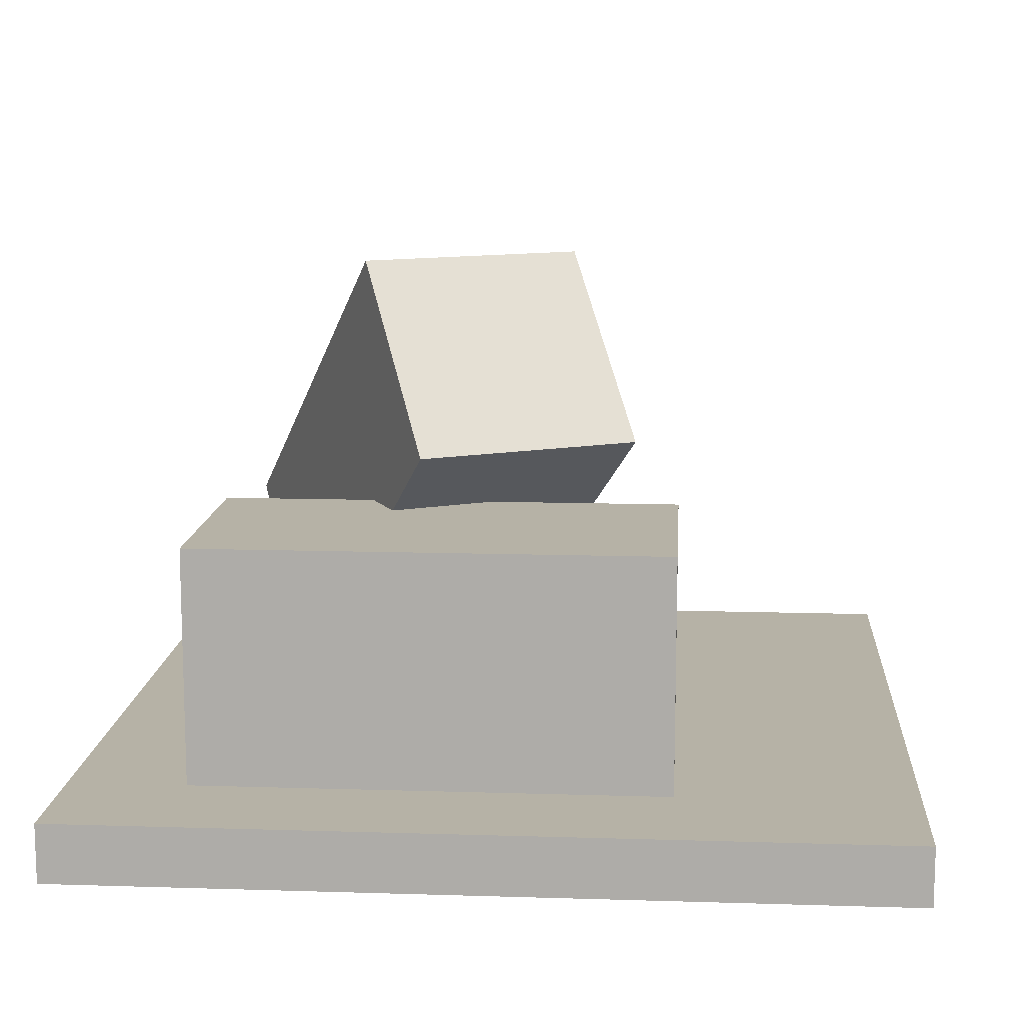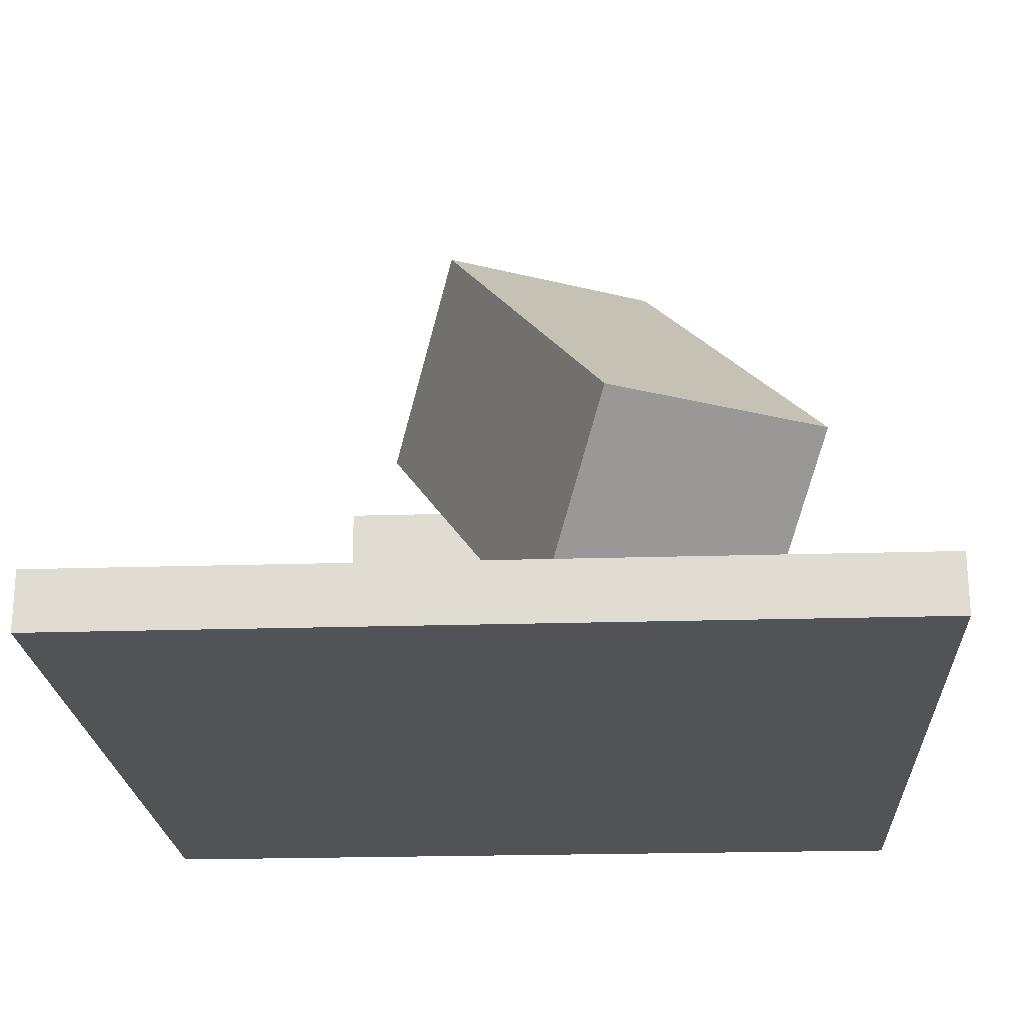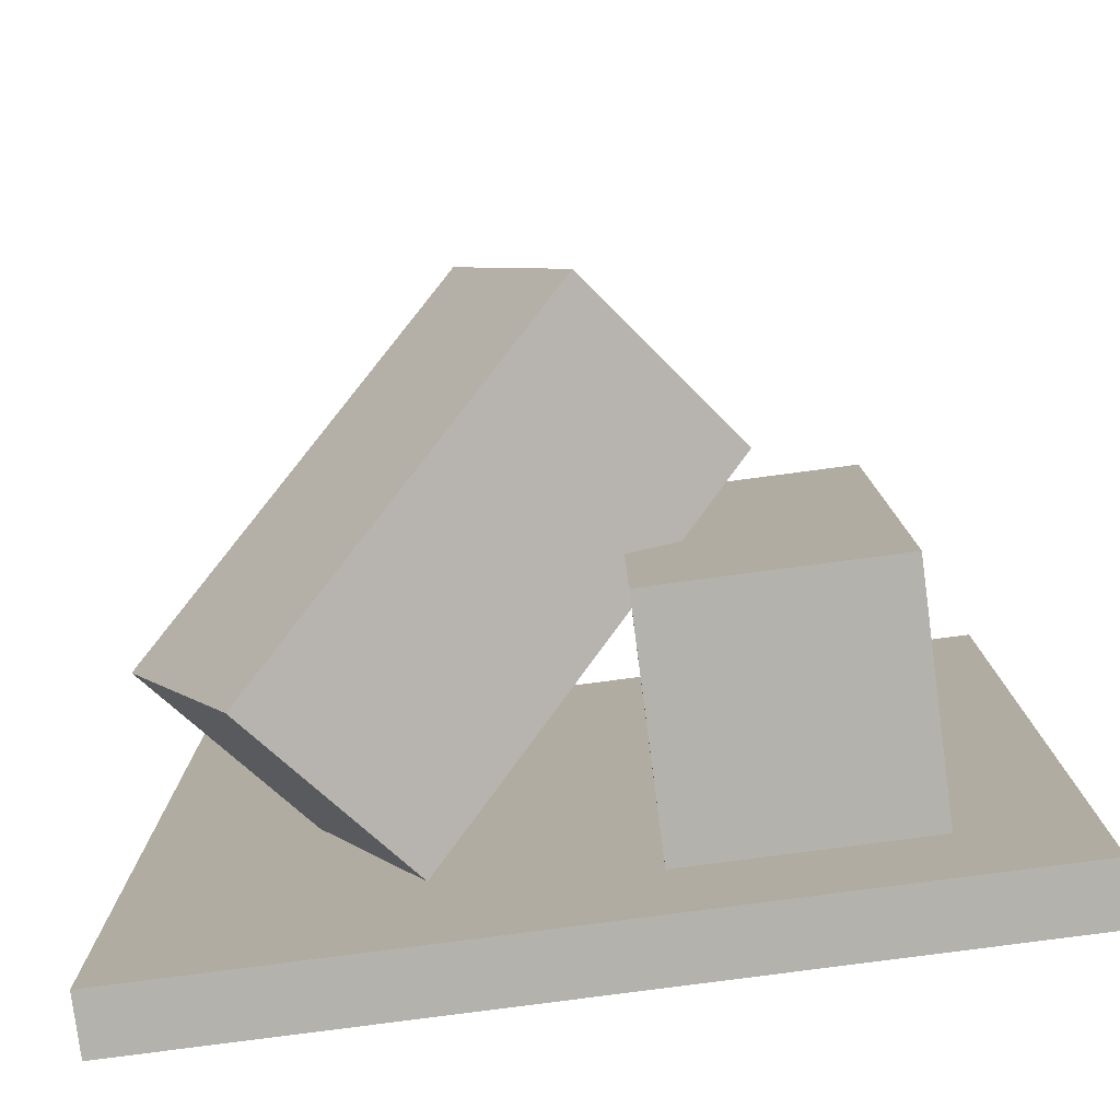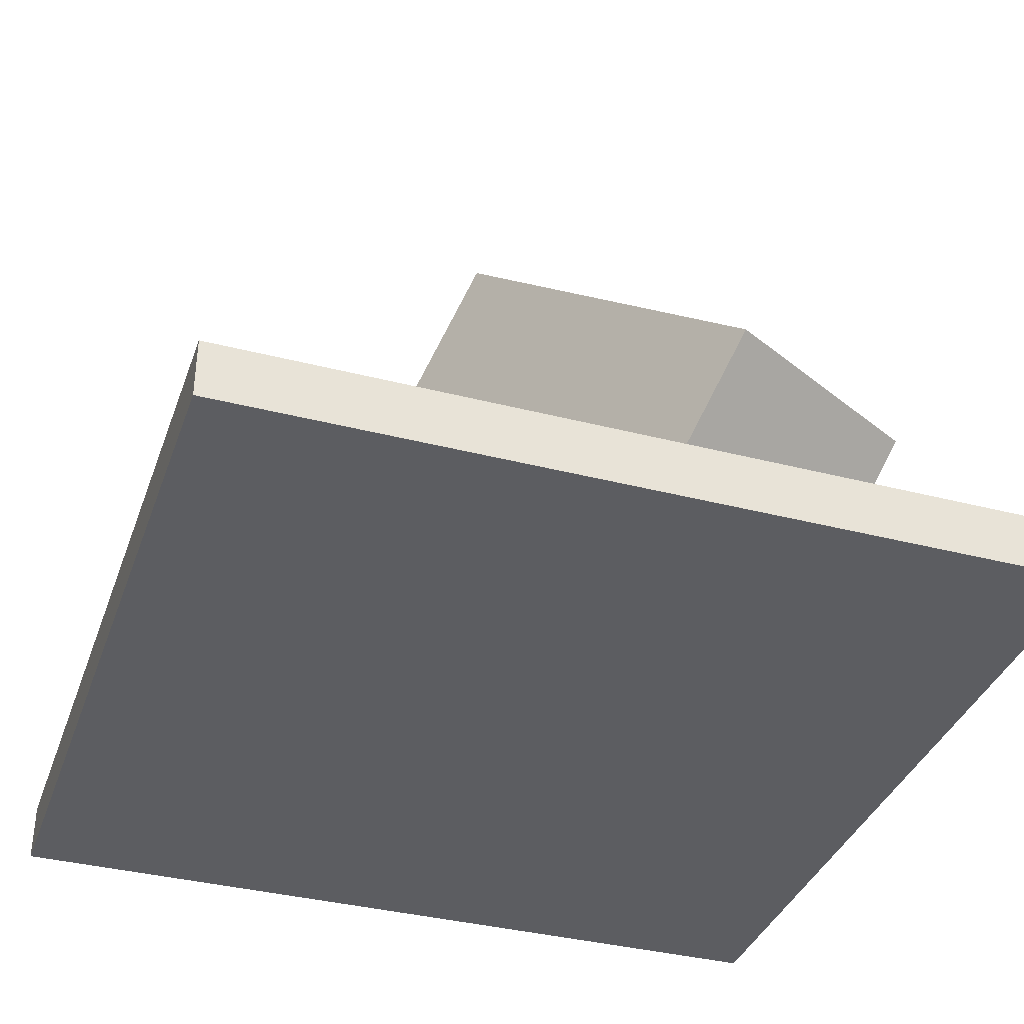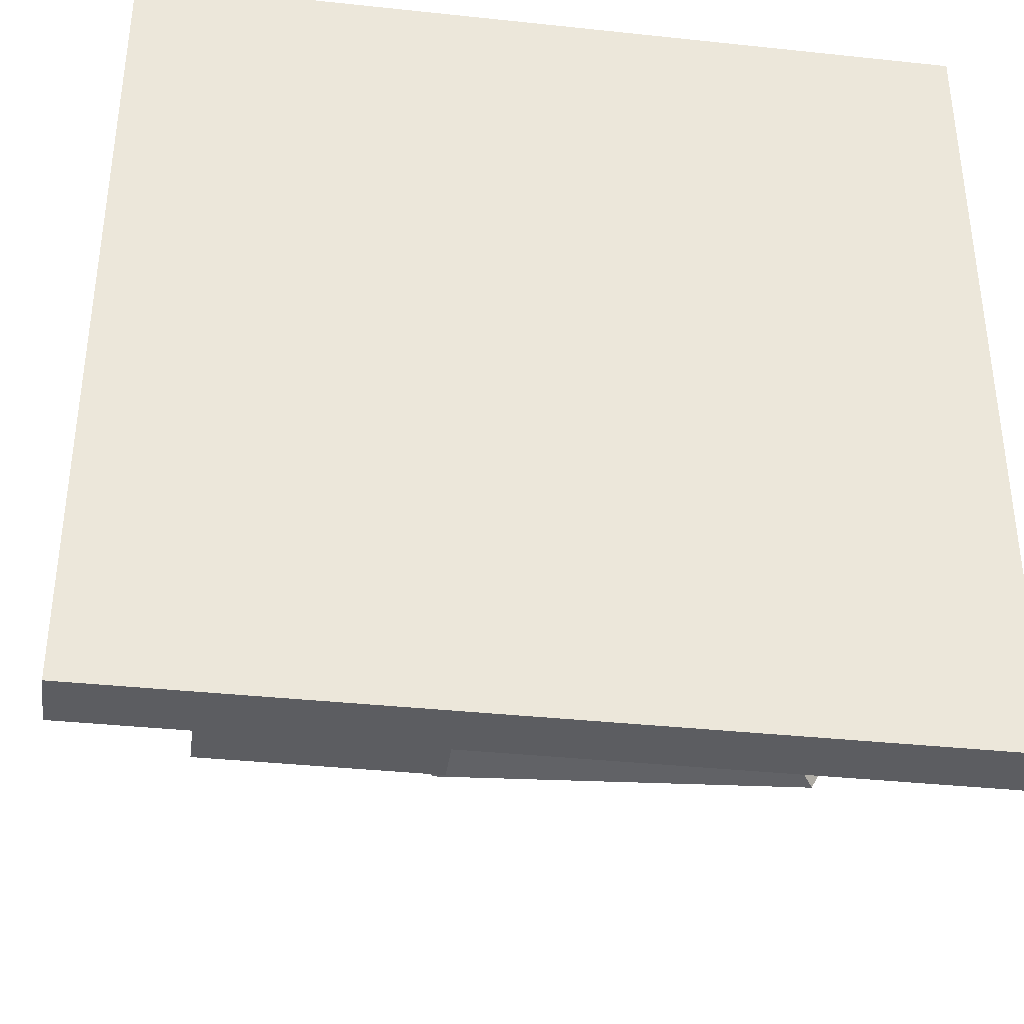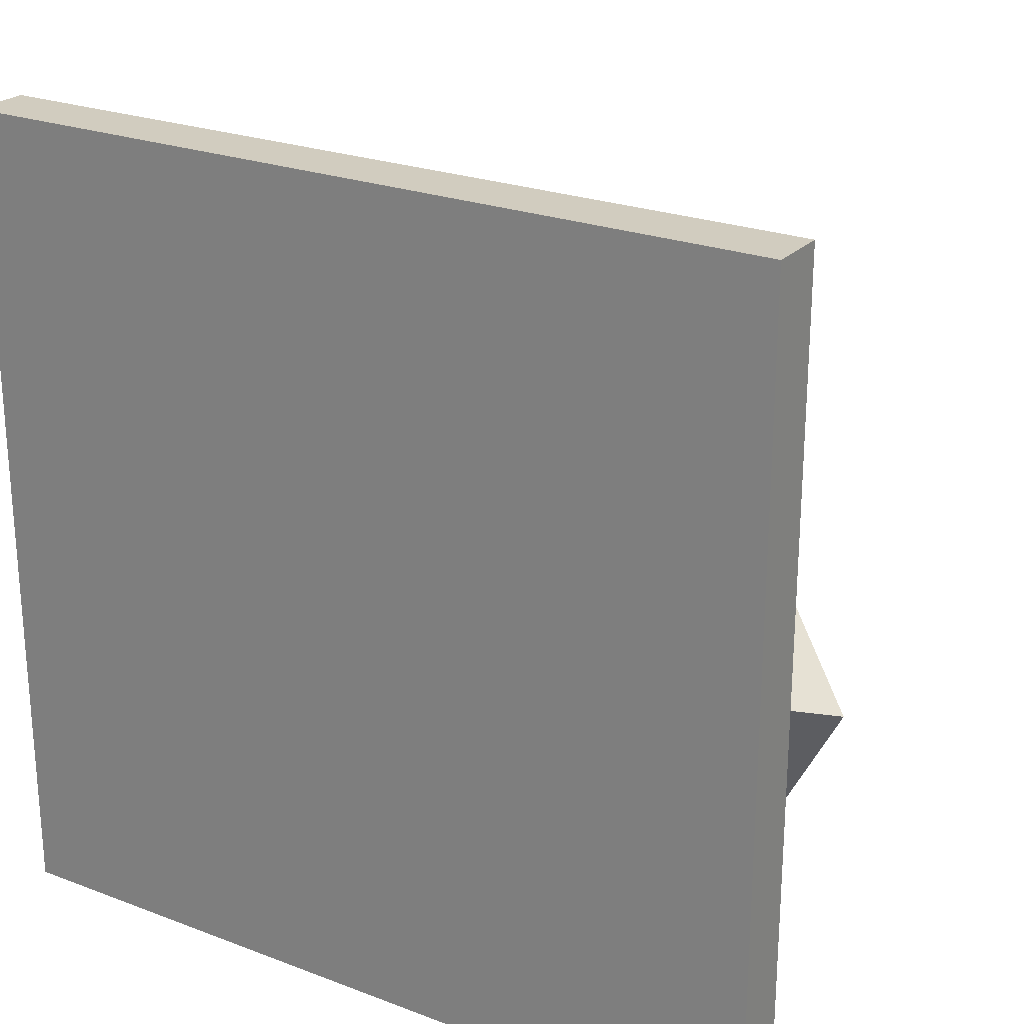
<metadata>
{"format":"obj","ext":"obj","renderer":"f3d","projection":"perspective","resolution":1024,"background":"white","views":[{"elev":12.2,"azim":-85.8,"up":"+Y"},{"elev":-22.1,"azim":93.1,"up":"+Y"},{"elev":-79.6,"azim":-172.5,"up":"+Z"},{"elev":-36.8,"azim":71.5,"up":"+Y"},{"elev":-37.1,"azim":-7.8,"up":"+Z"},{"elev":24.2,"azim":32.1,"up":"+Z"}]}
</metadata>
<code>
o cube.584
v 0.9375 -0 0.0625
v 0.0625 -0 0.0625
v 0.0625 0.0625 0.0625
v 0.9375 0.0625 0.0625
v 0.9375 0 0.9375
v 0.9375 0.0625 0.9375
v 0.0625 0 0.9375
v 0.0625 0.0625 0.9375
f 1 2 3 4
f 5 1 4 6
f 7 5 6 8
f 2 7 8 3
f 8 6 4 3
f 2 1 5 7
o cube.585
v 0.4375 0.0625 0.1875
v 0.1875 0.0625 0.1875
v 0.1875 0.3125 0.1875
v 0.4375 0.3125 0.1875
v 0.4375 0.0625 0.6875
v 0.4375 0.3125 0.6875
v 0.1875 0.0625 0.6875
v 0.1875 0.3125 0.6875
f 9 10 11 12
f 13 9 12 14
f 15 13 14 16
f 10 15 16 11
f 16 14 12 11
f 10 9 13 15
o cube.586
v 0.7636 0.06253 0.4632
v 0.6482 0.06253 0.2414
v 0.7907 0.254 0.1672
v 0.9062 0.254 0.389
v 0.4239 0.3839 0.64
v 0.5664 0.5754 0.5658
v 0.3085 0.3839 0.4183
v 0.451 0.5754 0.3441
f 17 18 19 20
f 21 17 20 22
f 23 21 22 24
f 18 23 24 19
f 24 22 20 19
f 18 17 21 23
o cube.587
v 0.8125 0.06875 0.5625
v 0.5 0.06875 0.5625
v 0.5 0.06875 0.5625
v 0.8125 0.06875 0.5625
v 0.8125 0.06875 0.8125
v 0.8125 0.06875 0.8125
v 0.5 0.06875 0.8125
v 0.5 0.06875 0.8125
f 25 26 27 28
f 29 25 28 30
f 31 29 30 32
f 26 31 32 27
f 32 30 28 27
f 26 25 29 31

</code>
